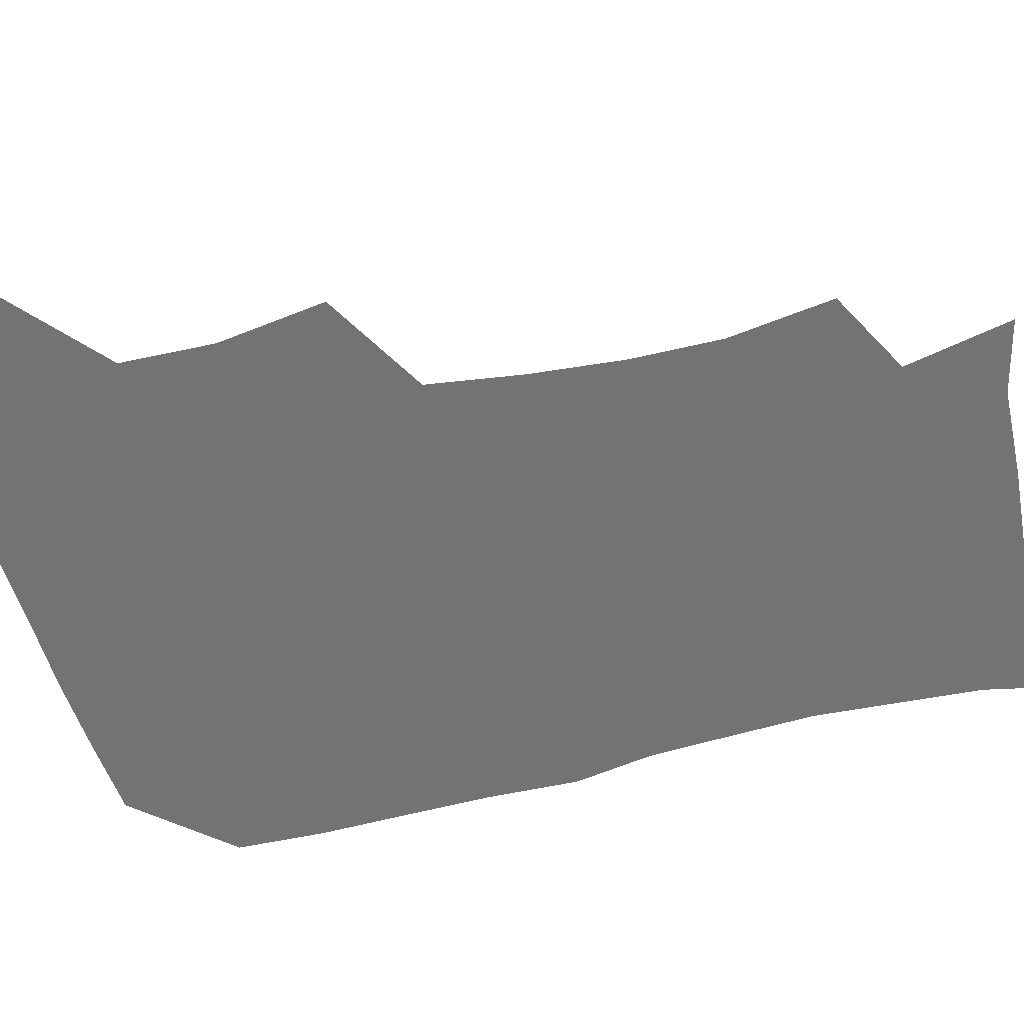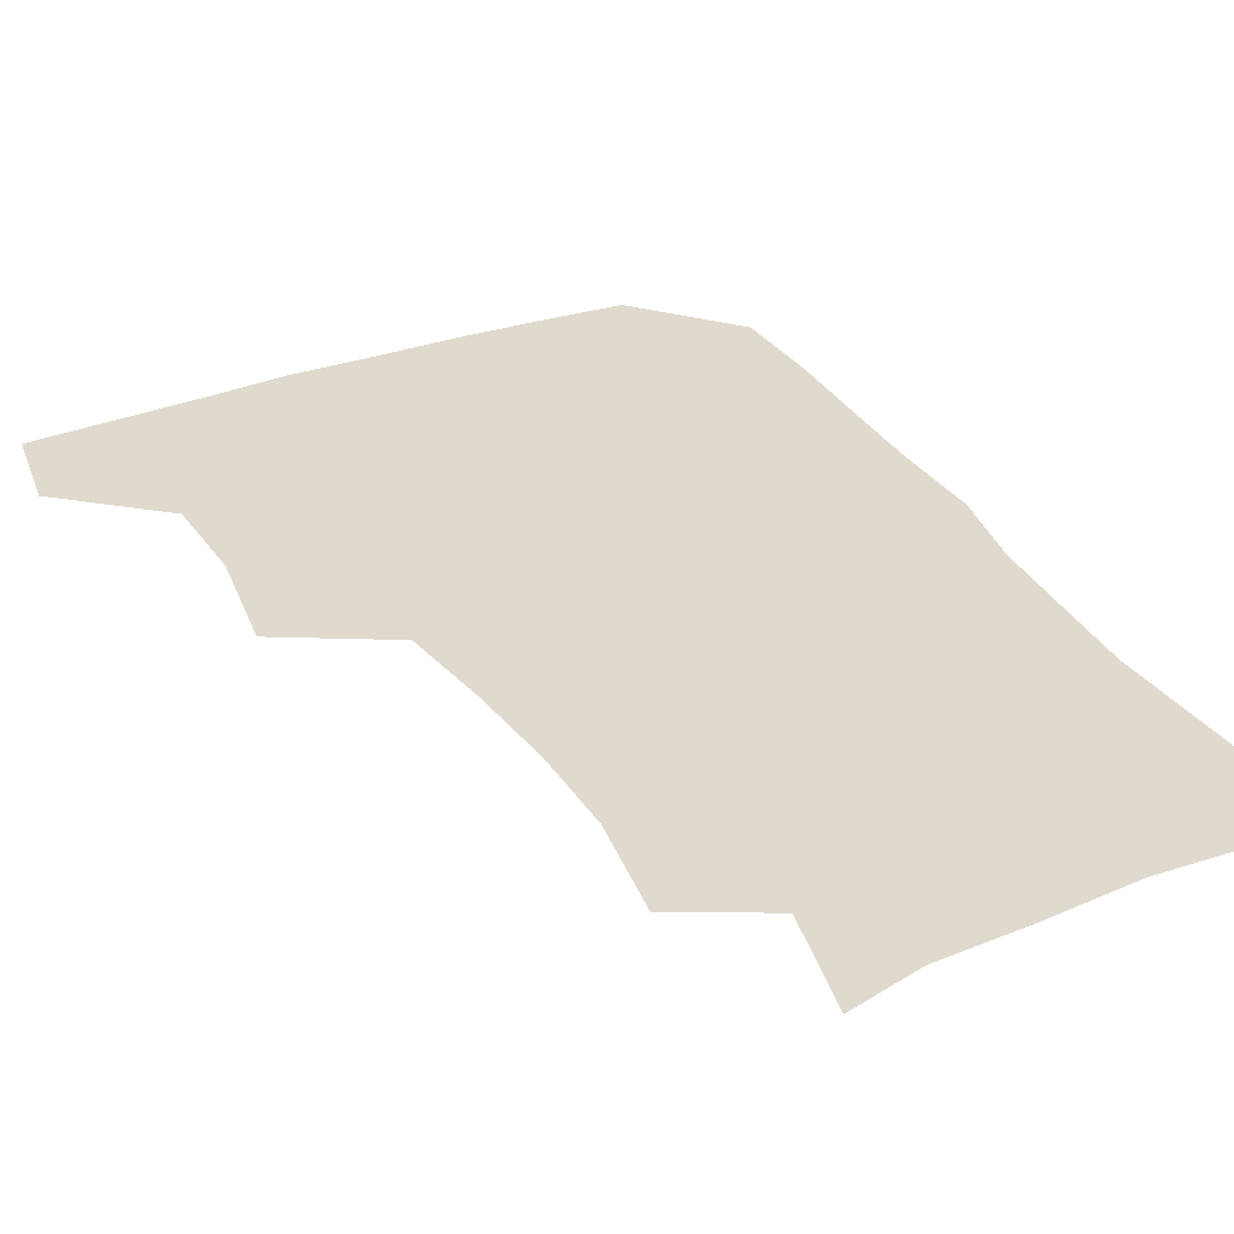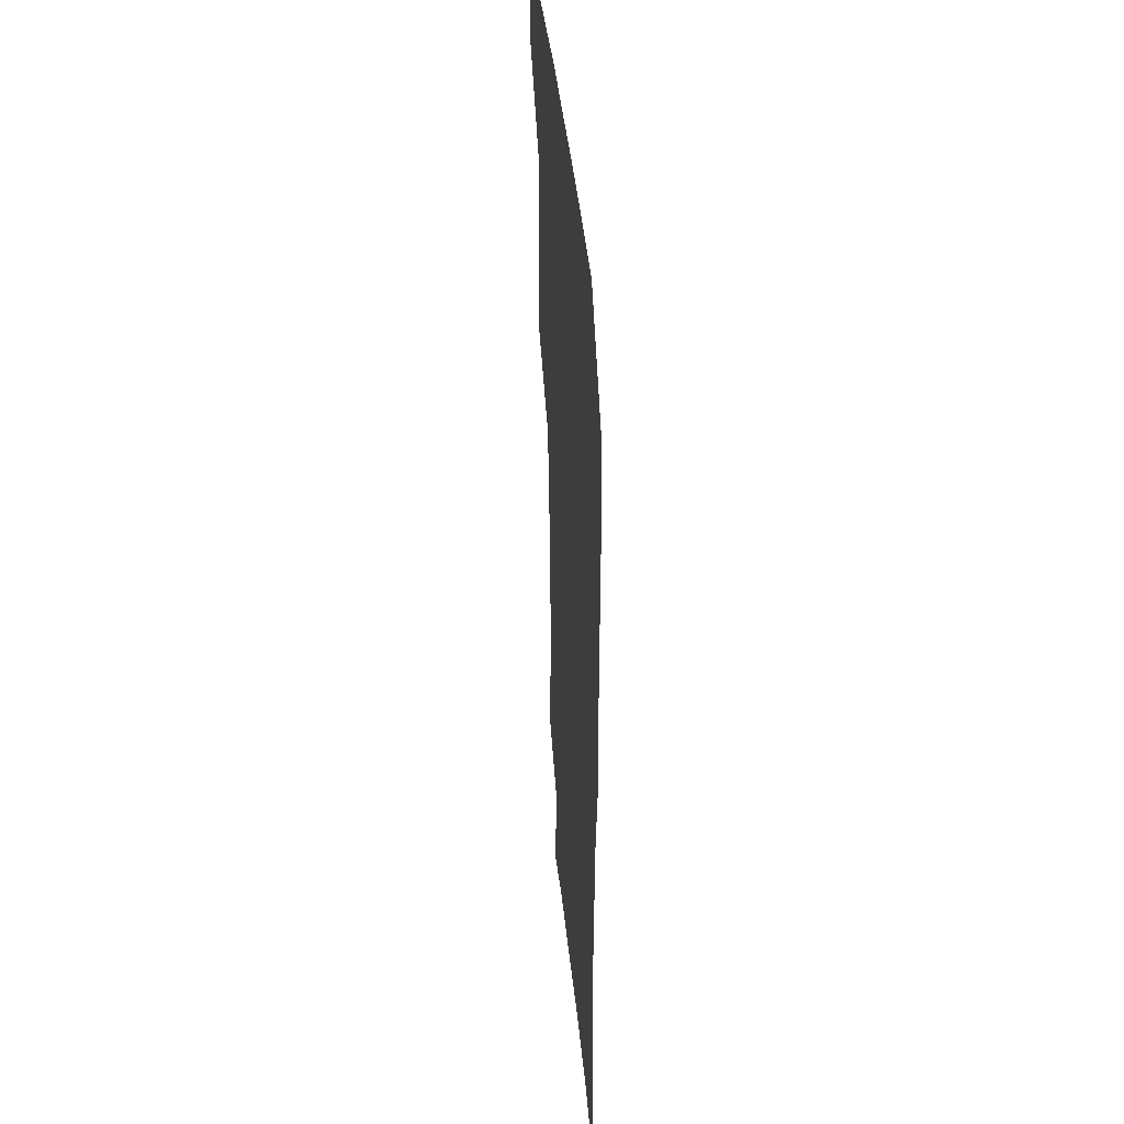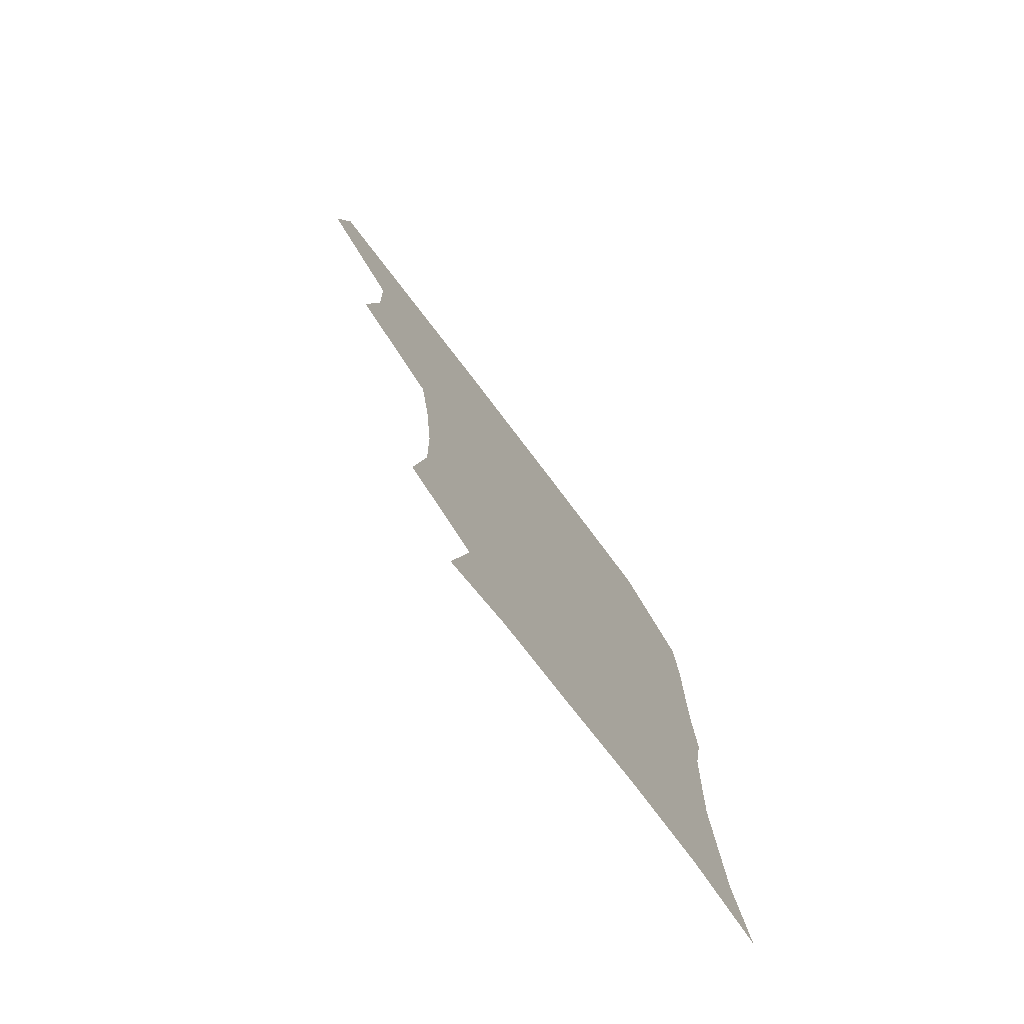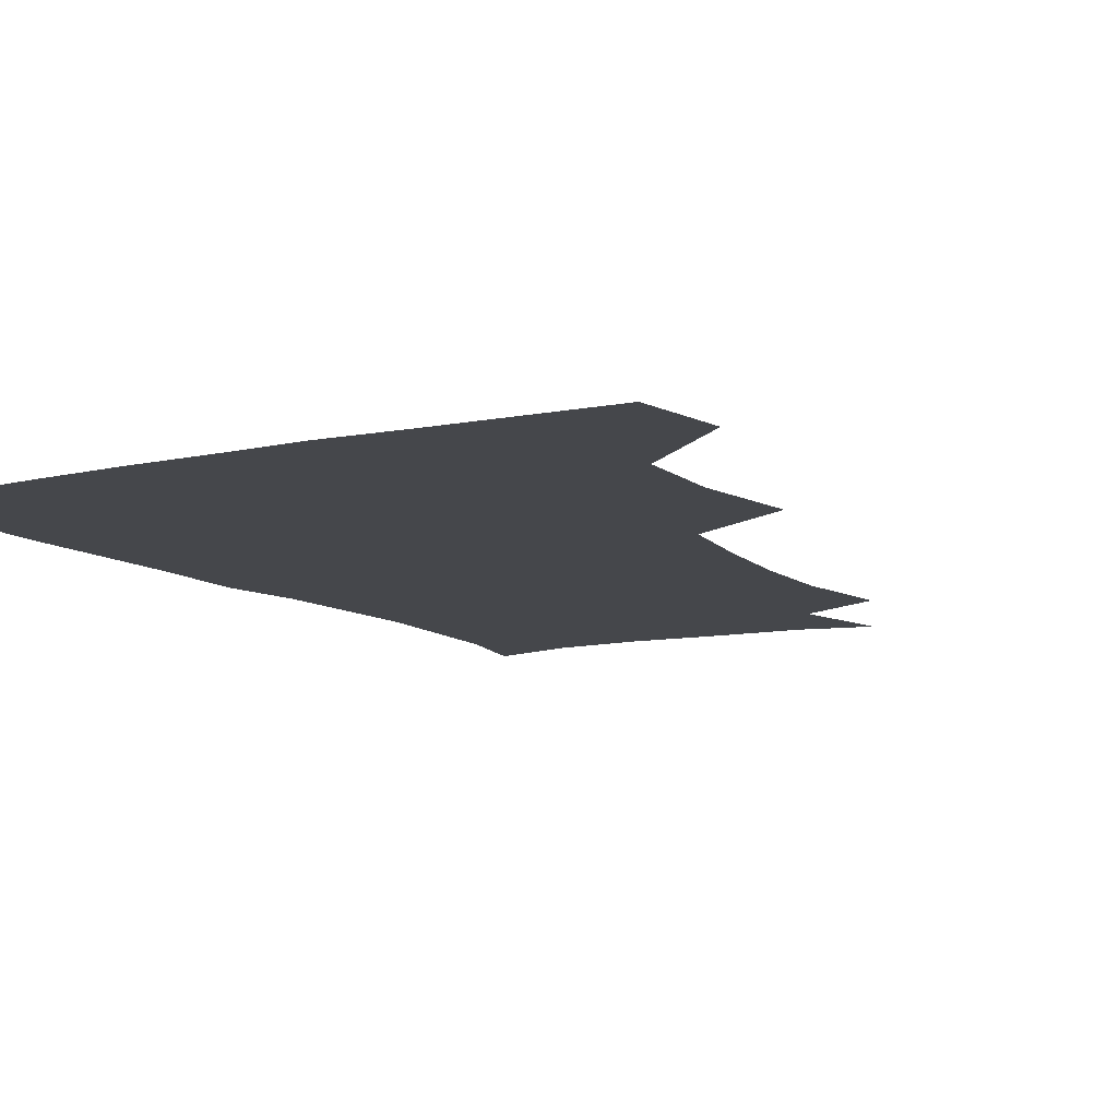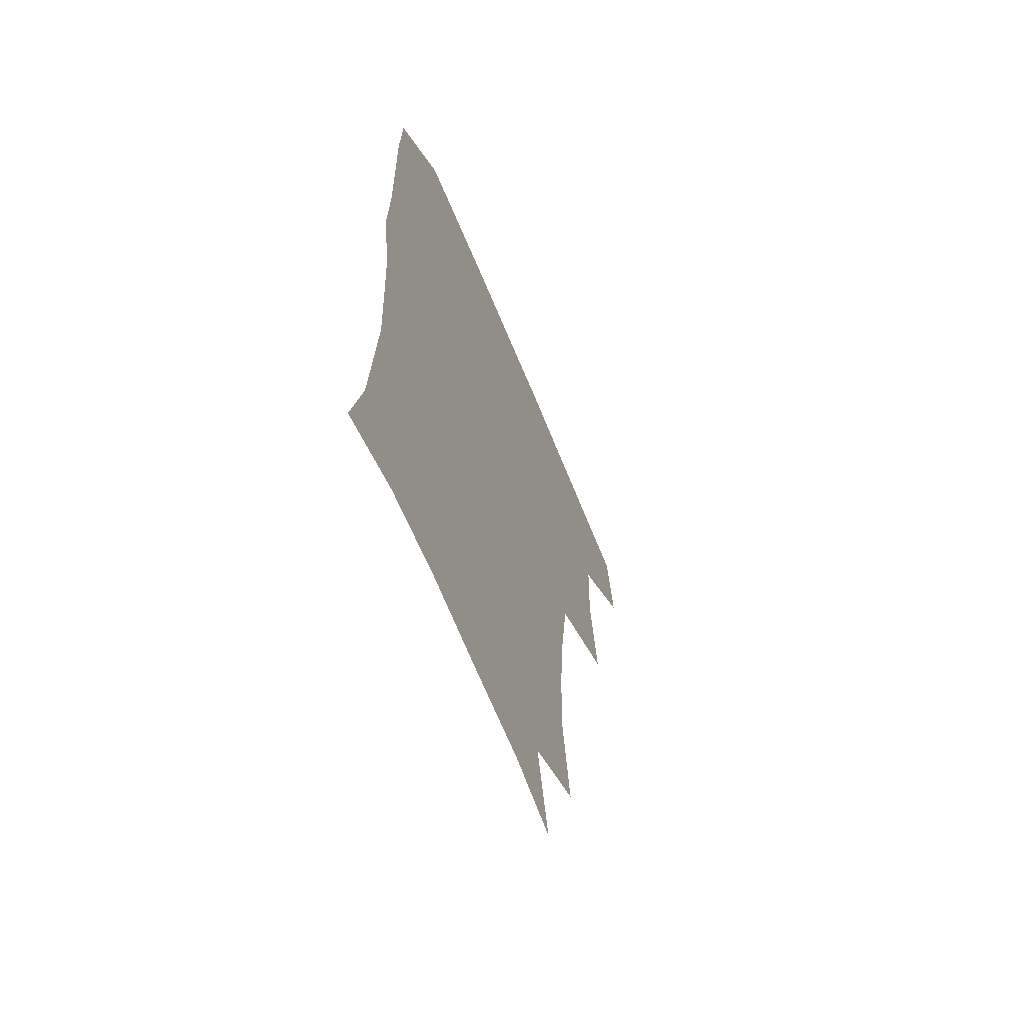
<metadata>
{"format":"obj","ext":"obj","renderer":"f3d","projection":"perspective","resolution":1024,"background":"white","views":[{"elev":-56.0,"azim":-75.0,"up":"+Z"},{"elev":32.9,"azim":-27.0,"up":"+Z"},{"elev":39.0,"azim":84.8,"up":"+Y"},{"elev":-77.4,"azim":-52.7,"up":"+Y"},{"elev":-10.2,"azim":-150.3,"up":"+Z"},{"elev":-64.4,"azim":112.1,"up":"+Y"}]}
</metadata>
<code>
v 478.1 475.9 0
v 483.1 508.3 0
v 508 375.7 0
v 513.4 413.9 0
v 512.2 447 0
v 515.3 480.5 0
v 513.5 509.7 0
v 548.5 219.9 0
v 553.7 256.6 0
v 553.2 288.6 0
v 550.1 321.4 0
v 545.2 354.7 0
v 544.7 389.9 0
v 545.1 422.1 0
v 545.5 452.7 0
v 545.1 481.6 0
v 542.8 510.9 0
v 570.6 166.6 0
v 578.6 204.2 0
v 581.2 242.2 0
v 580.4 272.2 0
v 579.9 305.2 0
v 577.9 335.7 0
v 574.9 364 0
v 575.2 396.8 0
v 575.4 426.8 0
v 575.3 455.1 0
v 574.2 482.3 0
v 571.5 512.7 0
v 596.9 173 0
v 606.1 217.2 0
v 606.5 248.3 0
v 605.8 278.3 0
v 605 309.6 0
v 603.9 339.9 0
v 603.1 368.7 0
v 602.5 397.6 0
v 602.8 427.6 0
v 602.9 455.5 0
v 602.5 482.9 0
v 601.3 512 0
v 628.7 174.3 0
v 631.5 217.5 0
v 631.4 251.1 0
v 631.1 281.5 0
v 630.8 309.5 0
v 629.9 339.5 0
v 629.7 370.6 0
v 629.8 399.5 0
v 630 428.6 0
v 630.4 456 0
v 631 482.8 0
v 630.5 511.8 0
v 662.2 176.9 0
v 657.9 217.6 0
v 657.5 247.1 0
v 656.6 278.1 0
v 655.6 311.8 0
v 655.5 341.5 0
v 656.5 368.4 0
v 656.7 397.8 0
v 656.4 428.1 0
v 657.2 455.6 0
v 658.5 482.6 0
v 660 510.4 0
v 693 175.5 0
v 685.5 211.8 0
v 683.5 242.7 0
v 681.3 275.9 0
v 682.8 304.1 0
v 682.7 334.9 0
v 683.1 364.7 0
v 684.4 393.4 0
v 686.1 422.1 0
v 686.1 452 0
v 685.4 481.8 0
v 688.2 508.4 0
v 691 541 0
v 722.9 167.3 0
v 715.9 199.5 0
v 714 227.9 0
v 712.1 259.3 0
v 713.3 288.6 0
v 714.9 319 0
v 719.7 347.2 0
v 718.6 379.9 0
v 719 411.6 0
v 719.5 443 0
v 718.3 474.8 0
f 5 6 1
f 1 6 2
f 6 7 2
f 12 13 3
f 3 13 4
f 13 14 4
f 4 14 5
f 14 15 5
f 5 15 6
f 15 16 6
f 6 16 7
f 16 17 7
f 19 20 8
f 8 20 9
f 20 21 9
f 9 21 10
f 21 22 10
f 10 22 11
f 22 23 11
f 11 23 12
f 23 24 12
f 12 24 13
f 24 25 13
f 13 25 14
f 25 26 14
f 14 26 15
f 26 27 15
f 15 27 16
f 27 28 16
f 16 28 17
f 28 29 17
f 18 30 19
f 30 31 19
f 19 31 20
f 31 32 20
f 20 32 21
f 32 33 21
f 21 33 22
f 33 34 22
f 22 34 23
f 34 35 23
f 23 35 24
f 35 36 24
f 24 36 25
f 36 37 25
f 25 37 26
f 37 38 26
f 26 38 27
f 38 39 27
f 27 39 28
f 39 40 28
f 28 40 29
f 40 41 29
f 30 42 31
f 42 43 31
f 31 43 32
f 43 44 32
f 32 44 33
f 44 45 33
f 33 45 34
f 45 46 34
f 34 46 35
f 46 47 35
f 35 47 36
f 47 48 36
f 36 48 37
f 48 49 37
f 37 49 38
f 49 50 38
f 38 50 39
f 50 51 39
f 39 51 40
f 51 52 40
f 40 52 41
f 52 53 41
f 42 54 43
f 54 55 43
f 43 55 44
f 55 56 44
f 44 56 45
f 56 57 45
f 45 57 46
f 57 58 46
f 46 58 47
f 58 59 47
f 47 59 48
f 59 60 48
f 48 60 49
f 60 61 49
f 49 61 50
f 61 62 50
f 50 62 51
f 62 63 51
f 51 63 52
f 63 64 52
f 52 64 53
f 64 65 53
f 54 66 55
f 66 67 55
f 55 67 56
f 67 68 56
f 56 68 57
f 68 69 57
f 57 69 58
f 69 70 58
f 58 70 59
f 70 71 59
f 59 71 60
f 71 72 60
f 60 72 61
f 72 73 61
f 61 73 62
f 73 74 62
f 62 74 63
f 74 75 63
f 63 75 64
f 75 76 64
f 64 76 65
f 76 77 65
f 66 79 67
f 79 80 67
f 67 80 68
f 80 81 68
f 68 81 69
f 81 82 69
f 69 82 70
f 82 83 70
f 70 83 71
f 83 84 71
f 71 84 72
f 84 85 72
f 72 85 73
f 85 86 73
f 73 86 74
f 86 87 74
f 74 87 75
f 87 88 75
f 75 88 76
f 88 89 76
f 76 89 77

</code>
